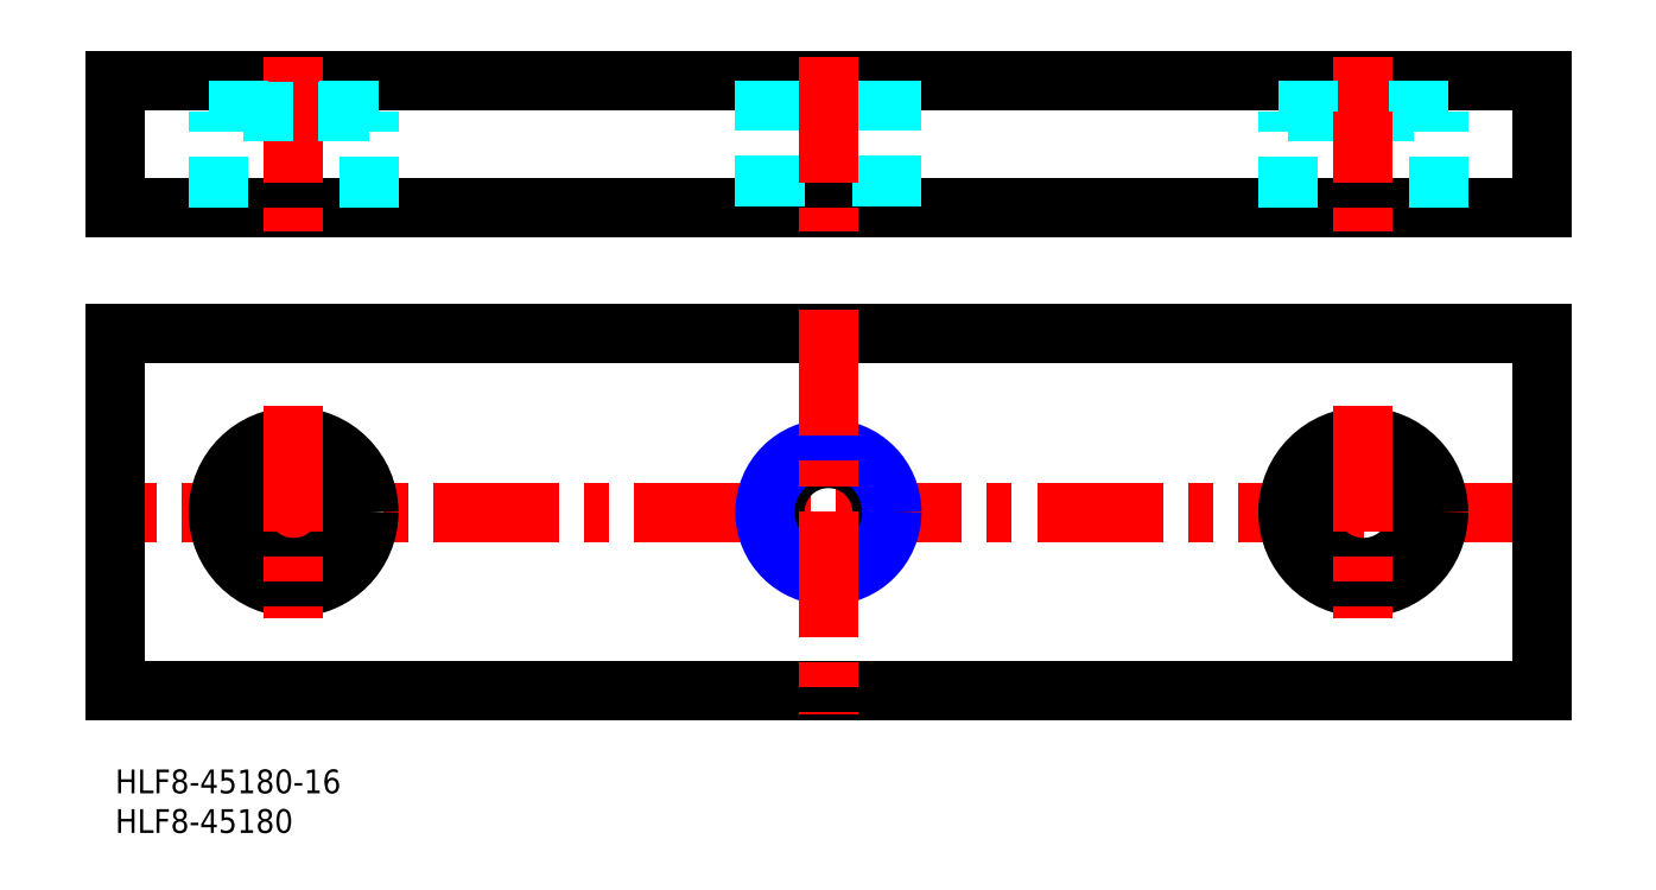
<metadata>
{"format":"dxf","ext":"dxf","renderer":"ezdxf+matplotlib","layout":"modelspace","background":"white","min_lineweight":24,"dpi":150}
</metadata>
<code>
0
SECTION
2
ENTITIES
0
INSERT
8
MSM_CONTINUOUS
2
*U2
10
0
20
0
30
0
0
INSERT
8
MSM_CONTINUOUS
2
*U3
10
0
20
0
30
0
0
LINE
8
MSM_CONTINUOUS
10
0
20
71
30
0
11
180
21
71
31
0
0
LINE
8
MSM_CONTINUOUS
10
180
20
87
30
0
11
0
21
87
31
0
0
LINE
8
MSM_CONTINUOUS
10
0
20
10
30
0
11
180
21
10
31
0
0
LINE
8
MSM_CONTINUOUS
10
180
20
55
30
0
11
0
21
55
31
0
0
LINE
8
MSM_CENTER
10
183
20
32.5
30
0
11
-3
21
32.5
31
0
0
LINE
8
MSM_CONTINUOUS
10
0
20
87
30
0
11
0
21
71
31
0
0
LINE
8
MSM_DASHED
10
32
20
71
30
0
11
32
21
83
31
0
0
LINE
8
MSM_DASHED
10
13
20
71
30
0
11
13
21
83
31
0
0
LINE
8
MSM_CENTER
10
22.5
20
90
30
0
11
22.5
21
68
31
0
0
CIRCLE
8
MSM_CONTINUOUS
10
22.5
20
32.5
30
0
40
9.5
0
CIRCLE
8
MSM_CONTINUOUS
10
22.5
20
32.5
30
0
40
7
0
LINE
8
MSM_CONTINUOUS
10
0
20
55
30
0
11
0
21
10
31
0
0
LINE
8
MSM_CENTER
10
22.5
20
45.93
30
0
11
22.5
21
19.07
31
0
0
LINE
8
MSM_DASHED
10
32
20
83
30
0
11
13
21
83
31
0
0
LINE
8
MSM_DASHED
10
15.5
20
83
30
0
11
15.5
21
87
31
0
0
LINE
8
MSM_DASHED
10
29.5
20
83
30
0
11
29.5
21
87
31
0
0
CIRCLE
8
MSM_CONTINUOUS
10
157.5
20
32.5
30
0
40
7
0
CIRCLE
8
MSM_CONTINUOUS
10
157.5
20
32.5
30
0
40
9.5
0
LINE
8
MSM_DASHED
10
148
20
83
30
0
11
167
21
83
31
0
0
LINE
8
MSM_CENTER
10
157.5
20
90
30
0
11
157.5
21
68
31
0
0
LINE
8
MSM_DASHED
10
148
20
71
30
0
11
148
21
83
31
0
0
LINE
8
MSM_DASHED
10
96.77
20
87
30
0
11
96.77
21
71
31
0
0
LINE
8
MSM_DASHED
10
83.23
20
87
30
0
11
83.23
21
71
31
0
0
LINE
8
MSM_DASHED
10
98
20
87
30
0
11
98
21
71
31
0
0
LINE
8
MSM_DASHED
10
82
20
87
30
0
11
82
21
71
31
0
0
LINE
8
MSM_CENTER
10
90
20
90
30
0
11
90
21
68
31
0
0
CIRCLE
8
MSM_CONTINUOUS
10
90
20
32.5
30
0
40
6.773
0
CIRCLE
8
MSM_NARROW
10
90
20
32.5
30
0
40
8
0
LINE
8
MSM_CENTER
10
90
20
58
30
0
11
90
21
7
31
0
0
LINE
8
MSM_CENTER
10
157.5
20
45.93
30
0
11
157.5
21
19.07
31
0
0
LINE
8
MSM_DASHED
10
150.5
20
83
30
0
11
150.5
21
87
31
0
0
LINE
8
MSM_CONTINUOUS
10
180
20
71
30
0
11
180
21
87
31
0
0
LINE
8
MSM_DASHED
10
167
20
71
30
0
11
167
21
83
31
0
0
LINE
8
MSM_CONTINUOUS
10
180
20
10
30
0
11
180
21
55
31
0
0
LINE
8
MSM_DASHED
10
164.5
20
83
30
0
11
164.5
21
87
31
0
0
ENDSEC
0
EOF

</code>
